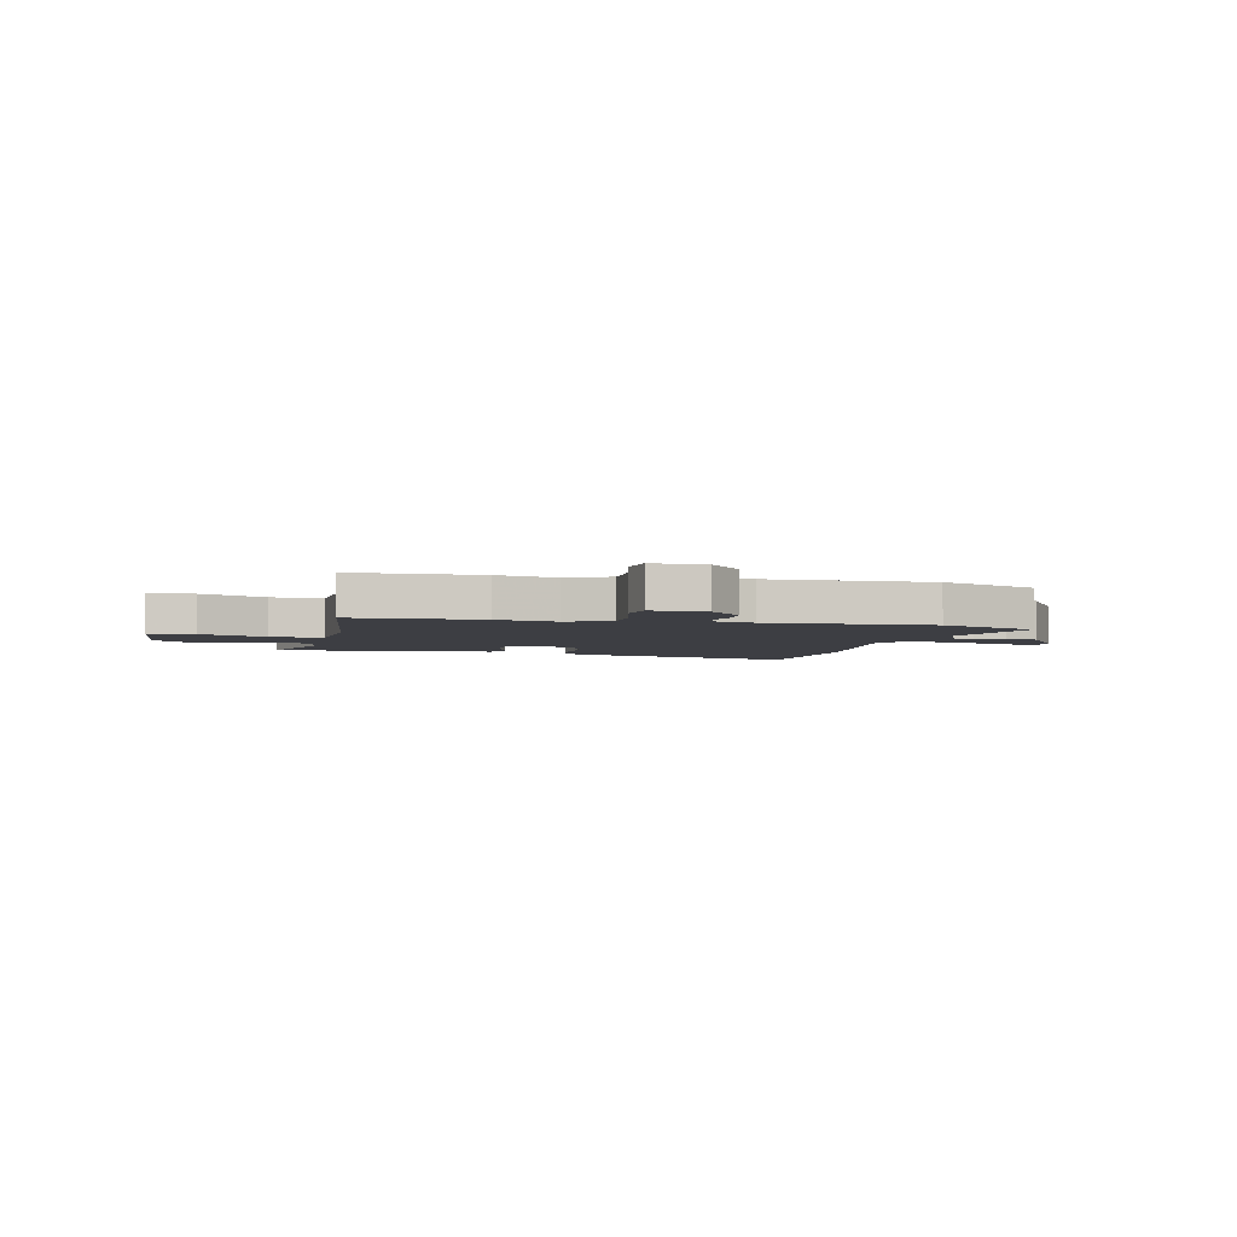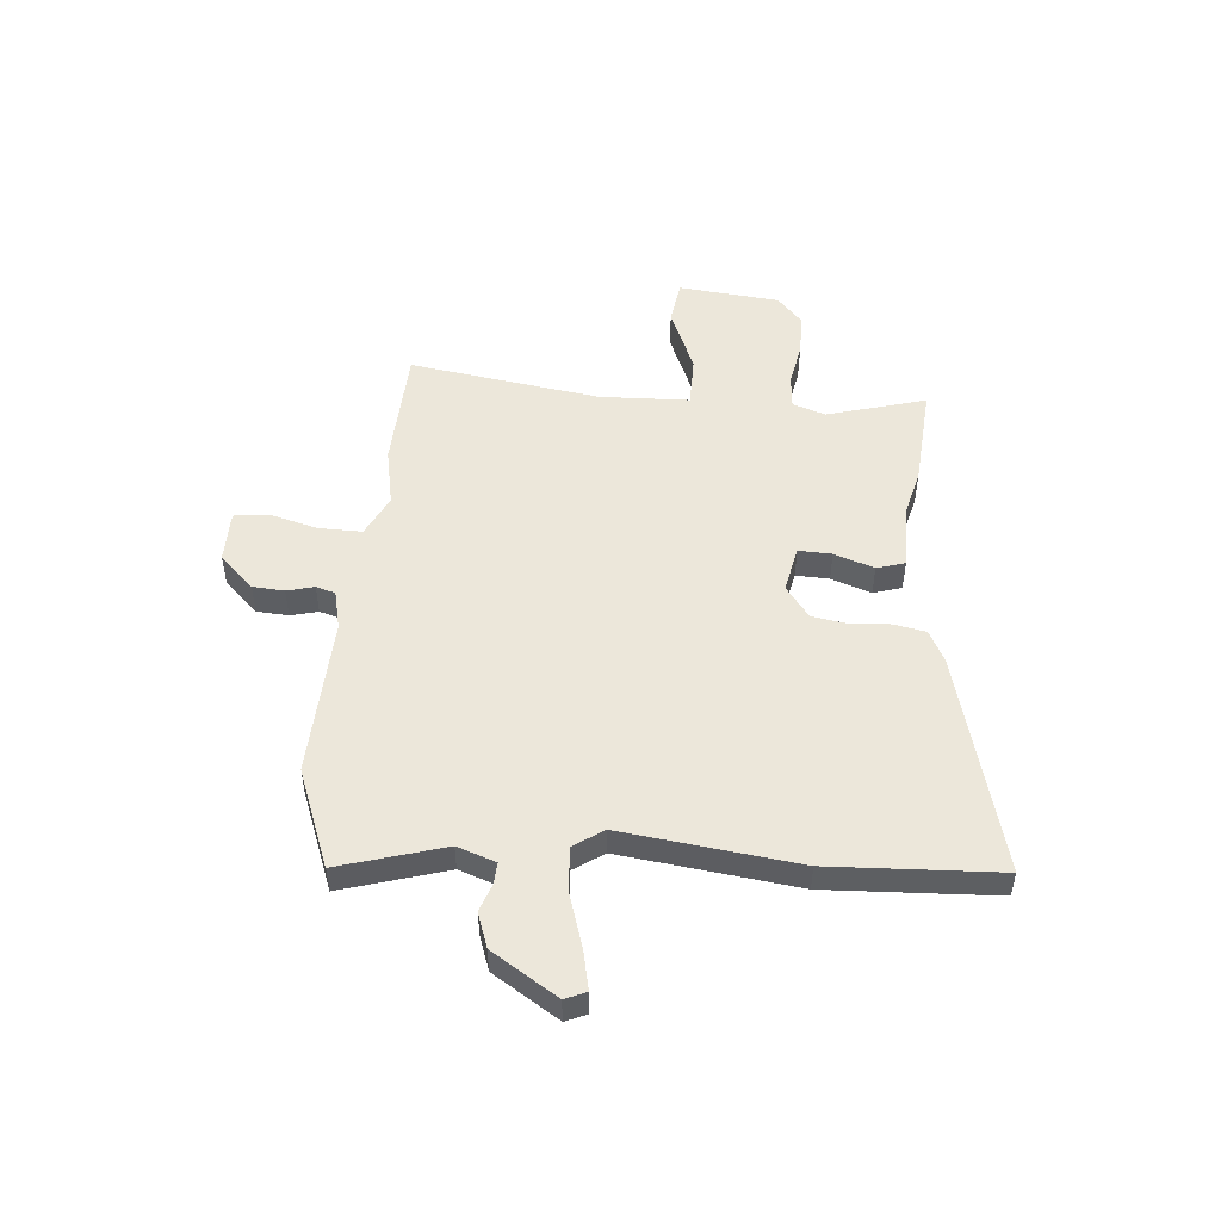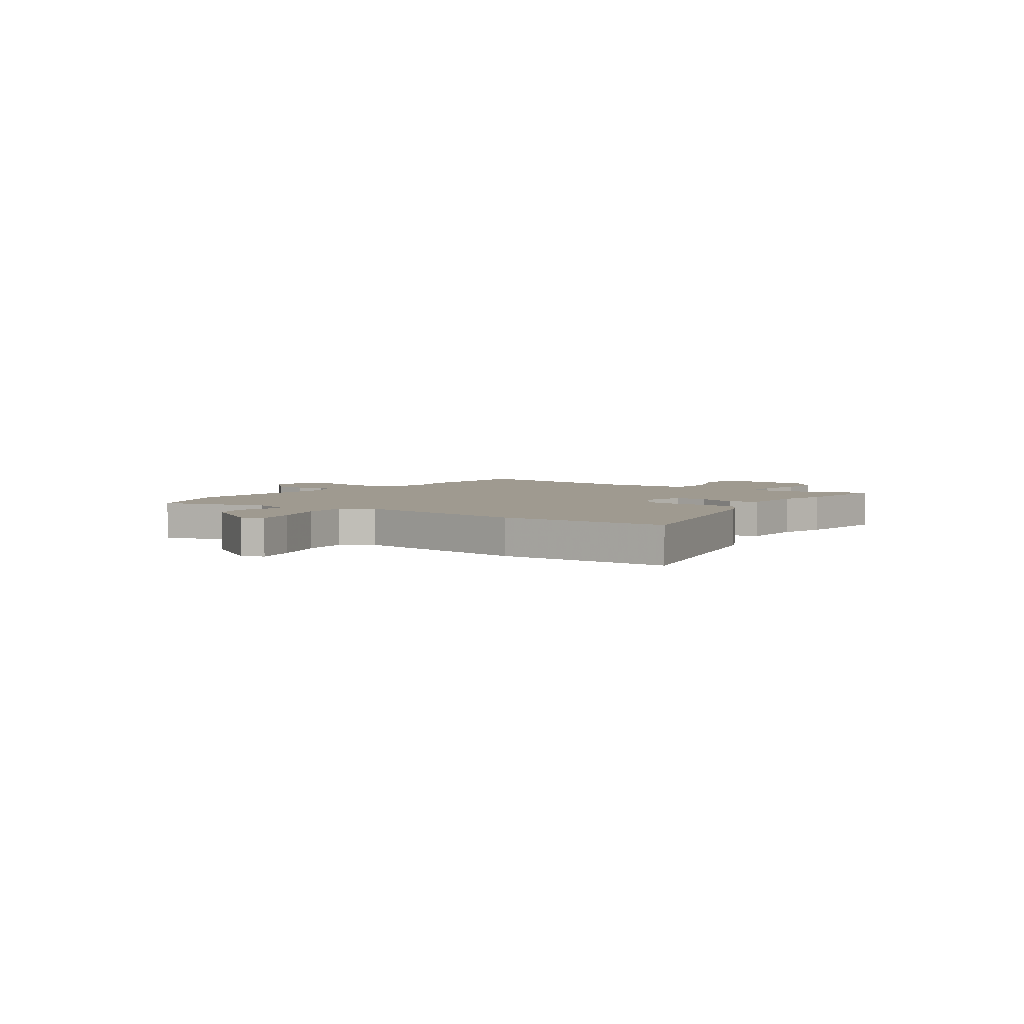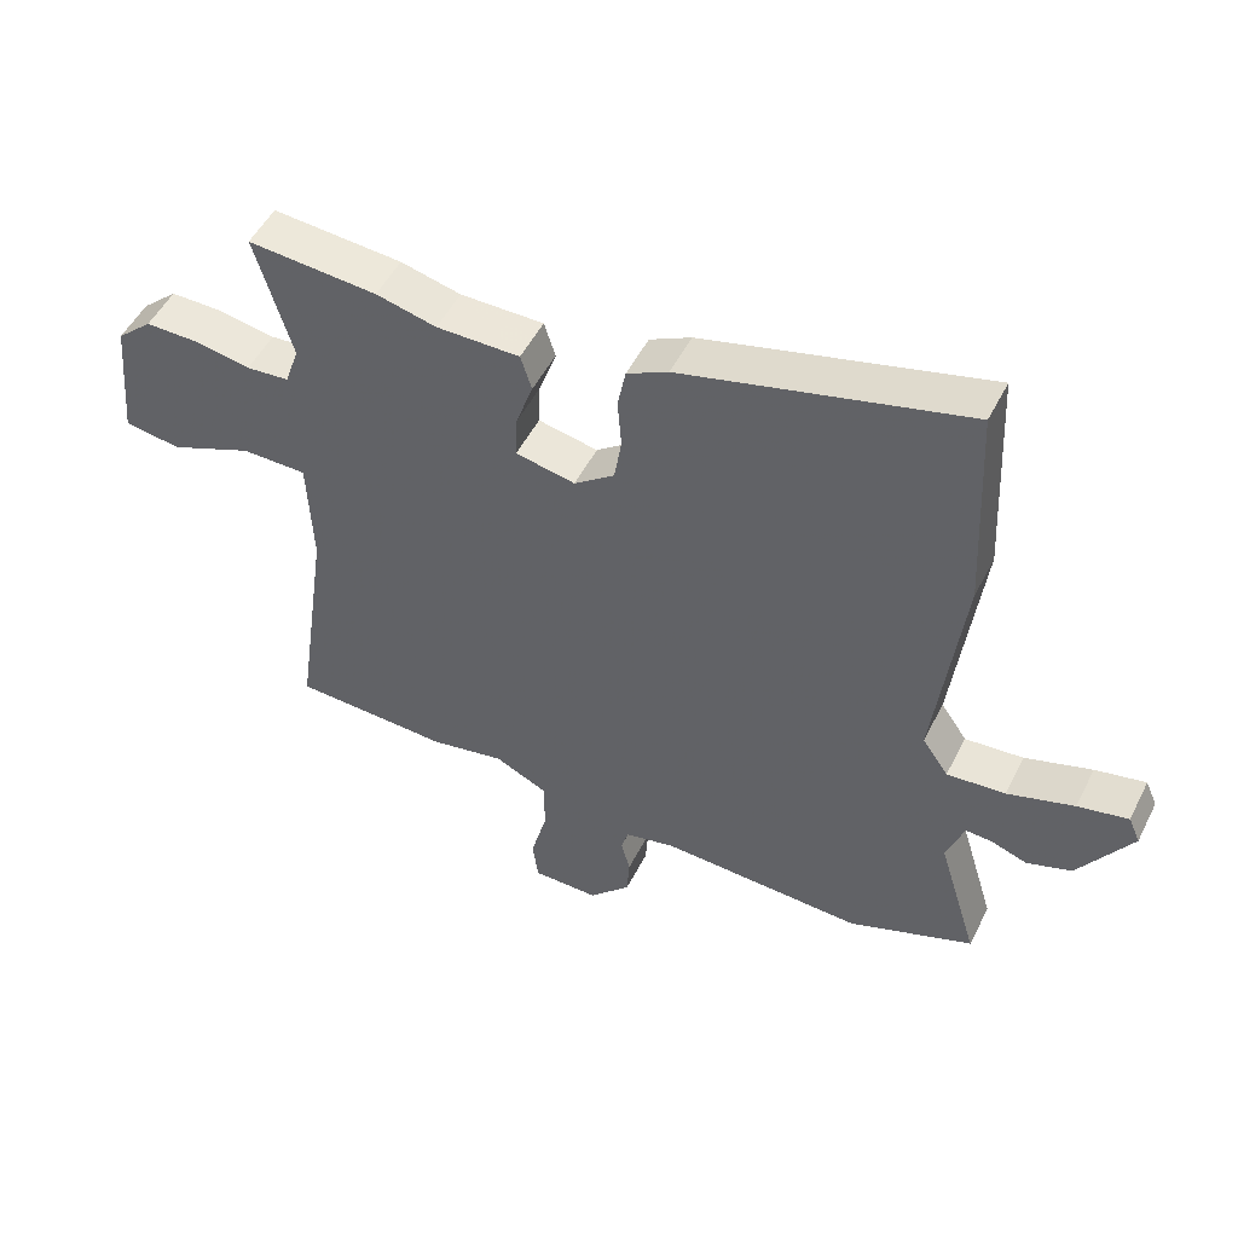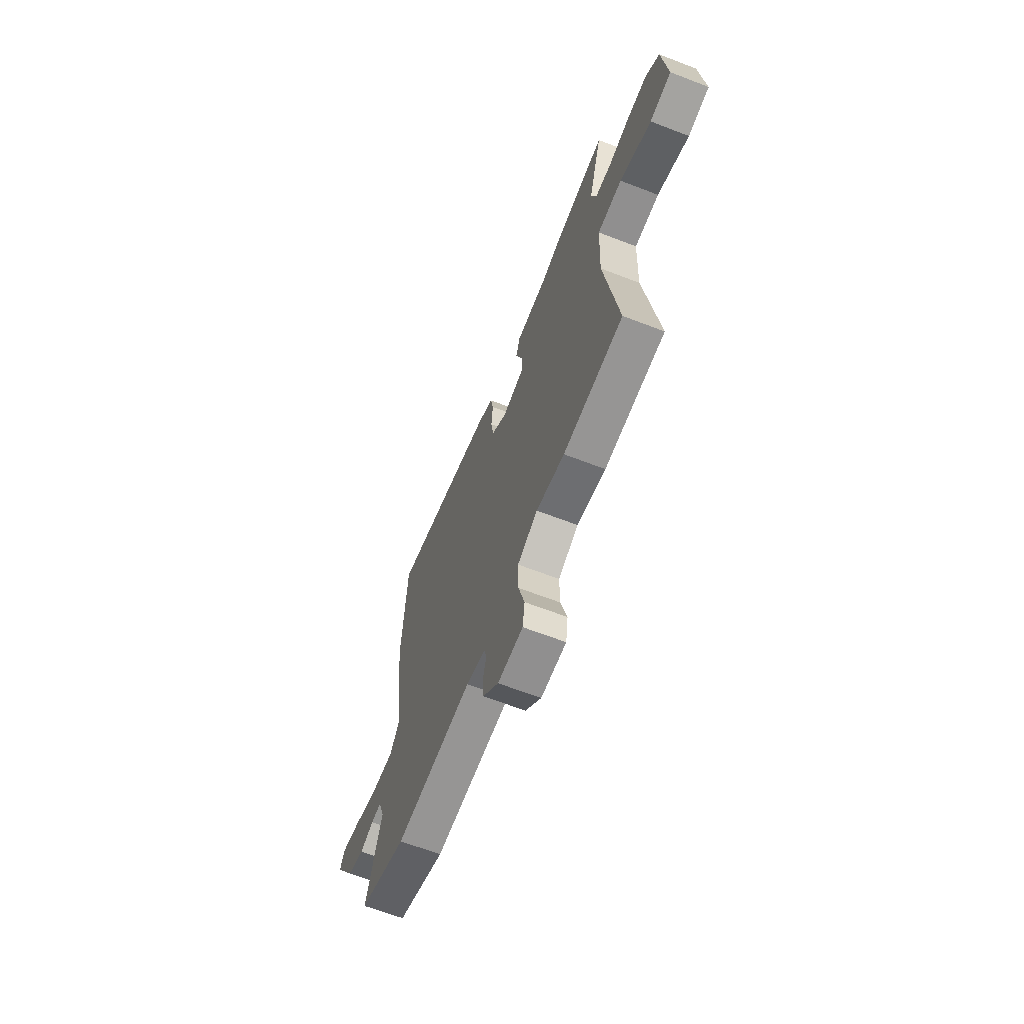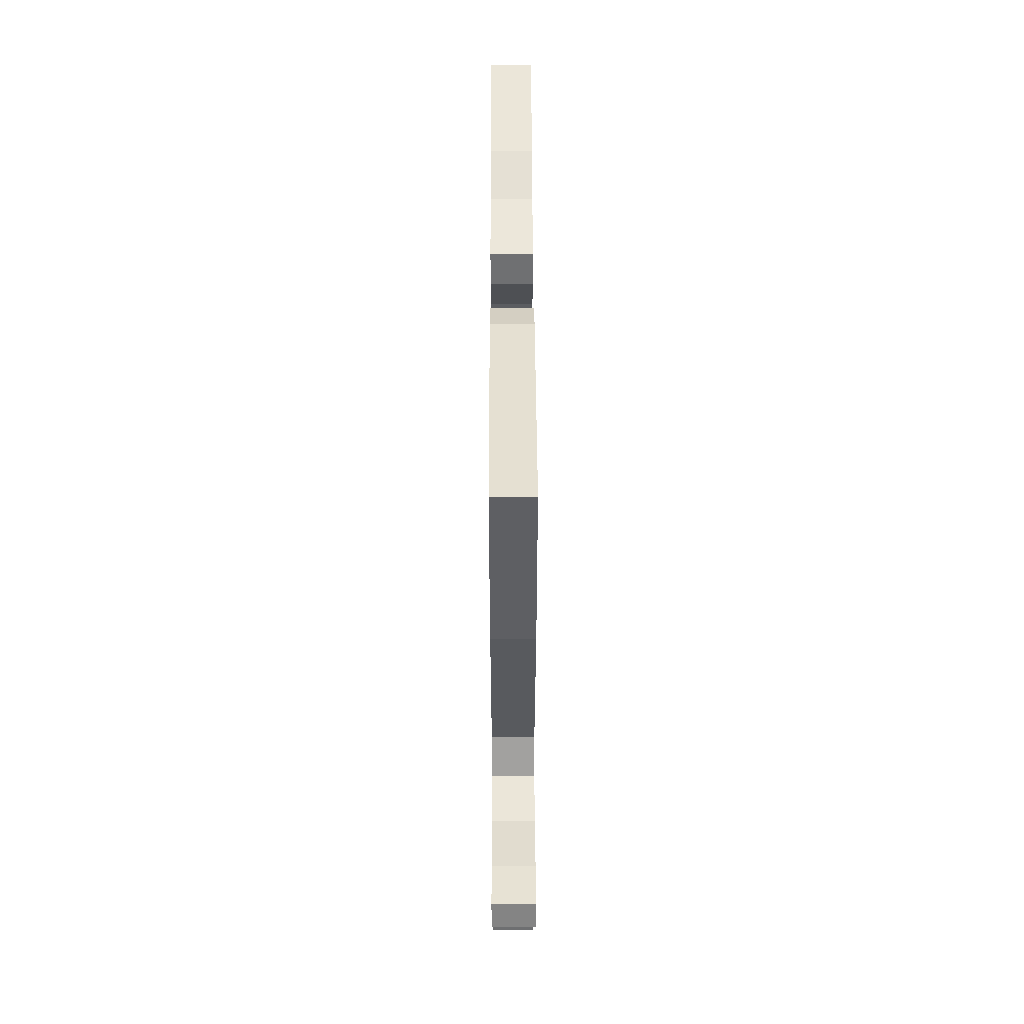
<metadata>
{"format":"obj","ext":"obj","renderer":"f3d","projection":"perspective","resolution":1024,"background":"white","views":[{"elev":-3.7,"azim":166.3,"up":"+Y"},{"elev":50.4,"azim":-84.8,"up":"+Y"},{"elev":3.9,"azim":-53.5,"up":"+Y"},{"elev":51.0,"azim":-153.7,"up":"+Z"},{"elev":-65.4,"azim":68.8,"up":"+Z"},{"elev":52.4,"azim":-90.2,"up":"+Z"}]}
</metadata>
<code>
v -0.509 0.07 0.327
v -0.492 0.07 0.657
v -0.06 0.07 0.543
v 0.003 0.07 0.511
v 0.015 0.07 0.448
v 0.009 0.07 0.372
v 0.02 0.07 0.302
v 0.082 0.07 0.255
v 0.173 0.07 0.273
v 0.171 0.07 0.338
v 0.144 0.07 0.416
v 0.161 0.07 0.471
v 0.289 0.07 0.47
v 0.381 0.07 0.492
v 0.58 0.07 0.506
v 0.524 0.07 0.313
v 0.546 0.07 0.249
v 0.612 0.07 0.243
v 0.698 0.07 0.258
v 0.78 0.07 0.258
v 0.835 0.07 0.208
v 0.854 0.07 0.01
v 0.767 0.07 -0.002
v 0.639 0.07 0.052
v 0.539 0.07 0.052
v 0.532 0.07 -0.124
v 0.586 0.07 -0.497
v 0.344 0.07 -0.506
v 0.229 0.07 -0.483
v 0.147 0.07 -0.522
v 0.148 0.07 -0.607
v 0.173 0.07 -0.702
v 0.164 0.07 -0.768
v 0.062 0.07 -0.768
v -0.002 0.07 -0.701
v -0.006 0.07 -0.639
v 0.008 0.07 -0.586
v -0.003 0.07 -0.548
v -0.08 0.07 -0.53
v -0.393 0.07 -0.542
v -0.585 0.07 -0.467
v -0.523 0.07 -0.263
v -0.549 0.07 -0.188
v -0.59 0.07 -0.19
v -0.645 0.07 -0.209
v -0.713 0.07 -0.185
v -0.794 0.07 -0.057
v -0.776 0.07 -0.016
v -0.699 0.07 -0.033
v -0.597 0.07 -0.066
v -0.508 0.07 -0.074
v -0.468 0.07 -0.016
v -0.509 0 0.327
v -0.492 0 0.657
v -0.06 0 0.543
v 0.003 0 0.511
v 0.015 0 0.448
v 0.009 0 0.372
v 0.02 0 0.302
v 0.082 0 0.255
v 0.173 0 0.273
v 0.171 0 0.338
v 0.144 0 0.416
v 0.161 0 0.471
v 0.289 0 0.47
v 0.381 0 0.492
v 0.58 0 0.506
v 0.524 0 0.313
v 0.546 0 0.249
v 0.612 0 0.243
v 0.698 0 0.258
v 0.78 0 0.258
v 0.835 0 0.208
v 0.854 0 0.01
v 0.767 0 -0.002
v 0.639 0 0.052
v 0.539 0 0.052
v 0.532 0 -0.124
v 0.586 0 -0.497
v 0.344 0 -0.506
v 0.229 0 -0.483
v 0.147 0 -0.522
v 0.148 0 -0.607
v 0.173 0 -0.702
v 0.164 0 -0.768
v 0.062 0 -0.768
v -0.002 0 -0.701
v -0.006 0 -0.639
v 0.008 0 -0.586
v -0.003 0 -0.548
v -0.08 0 -0.53
v -0.393 0 -0.542
v -0.585 0 -0.467
v -0.523 0 -0.263
v -0.549 0 -0.188
v -0.59 0 -0.19
v -0.645 0 -0.209
v -0.713 0 -0.185
v -0.794 0 -0.057
v -0.776 0 -0.016
v -0.699 0 -0.033
v -0.597 0 -0.066
v -0.508 0 -0.074
v -0.468 0 -0.016
f 47 48 49 50
f 47 50 51
f 44 45 46 47
f 43 44 47 51
f 42 43 51 52
f 39 40 41 42
f 38 39 42 52
f 34 35 36 37
f 34 37 38
f 31 32 33 34
f 30 31 34 38
f 29 30 38 52
f 26 27 28 29
f 25 26 29 52
f 21 22 23 24
f 21 24 25
f 18 19 20 21
f 17 18 21 25
f 16 17 25 52
f 13 14 15 16
f 10 11 12 13
f 9 10 13 16
f 8 9 16 52
f 3 4 5 6
f 3 6 7
f 2 3 7
f 7 8 52
f 1 2 7 52
f 102 101 100 99
f 103 102 99
f 99 98 97 96
f 103 99 96 95
f 104 103 95 94
f 94 93 92 91
f 104 94 91 90
f 89 88 87 86
f 90 89 86
f 86 85 84 83
f 90 86 83 82
f 104 90 82 81
f 81 80 79 78
f 104 81 78 77
f 76 75 74 73
f 77 76 73
f 73 72 71 70
f 77 73 70 69
f 104 77 69 68
f 68 67 66 65
f 65 64 63 62
f 68 65 62 61
f 104 68 61 60
f 58 57 56 55
f 59 58 55
f 59 55 54
f 104 60 59
f 104 59 54 53
f 1 53 54 2
f 2 54 55 3
f 3 55 56 4
f 4 56 57 5
f 5 57 58 6
f 6 58 59 7
f 7 59 60 8
f 8 60 61 9
f 9 61 62 10
f 10 62 63 11
f 11 63 64 12
f 12 64 65 13
f 13 65 66 14
f 14 66 67 15
f 15 67 68 16
f 16 68 69 17
f 17 69 70 18
f 18 70 71 19
f 19 71 72 20
f 20 72 73 21
f 21 73 74 22
f 22 74 75 23
f 23 75 76 24
f 24 76 77 25
f 25 77 78 26
f 26 78 79 27
f 27 79 80 28
f 28 80 81 29
f 29 81 82 30
f 30 82 83 31
f 31 83 84 32
f 32 84 85 33
f 33 85 86 34
f 34 86 87 35
f 35 87 88 36
f 36 88 89 37
f 37 89 90 38
f 38 90 91 39
f 39 91 92 40
f 40 92 93 41
f 41 93 94 42
f 42 94 95 43
f 43 95 96 44
f 44 96 97 45
f 45 97 98 46
f 46 98 99 47
f 47 99 100 48
f 48 100 101 49
f 49 101 102 50
f 50 102 103 51
f 51 103 104 52
f 52 104 53 1

</code>
